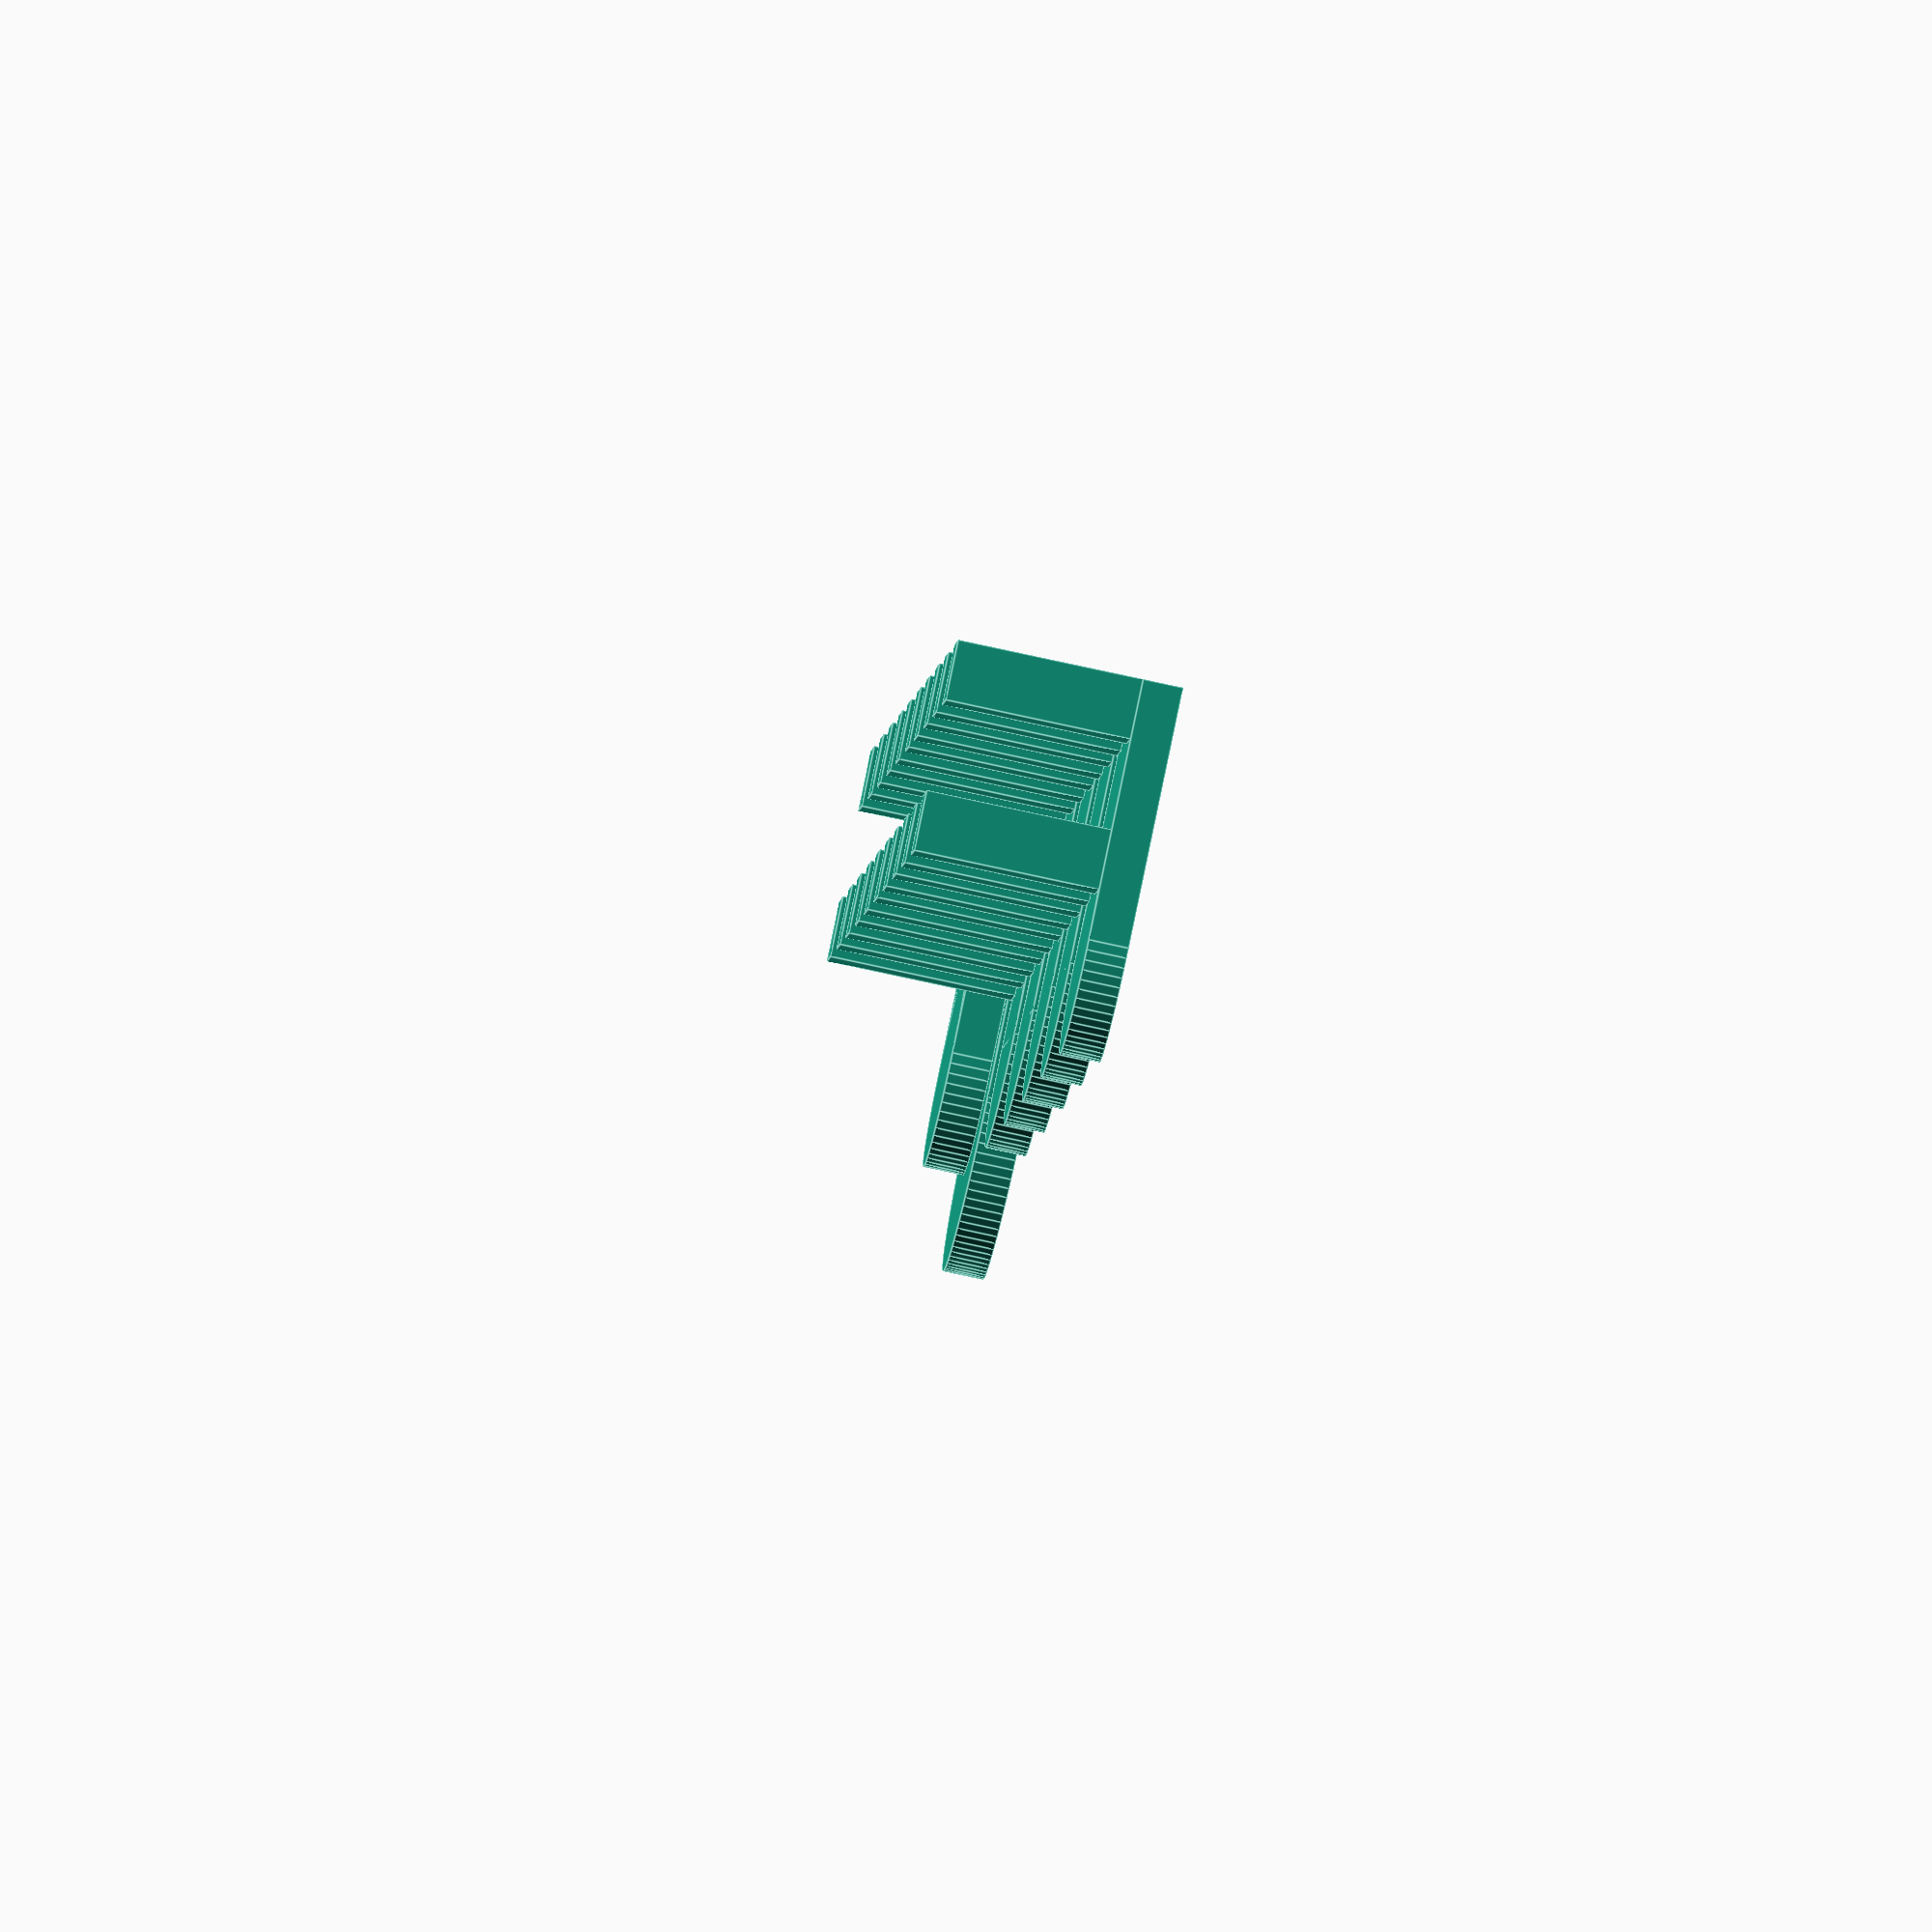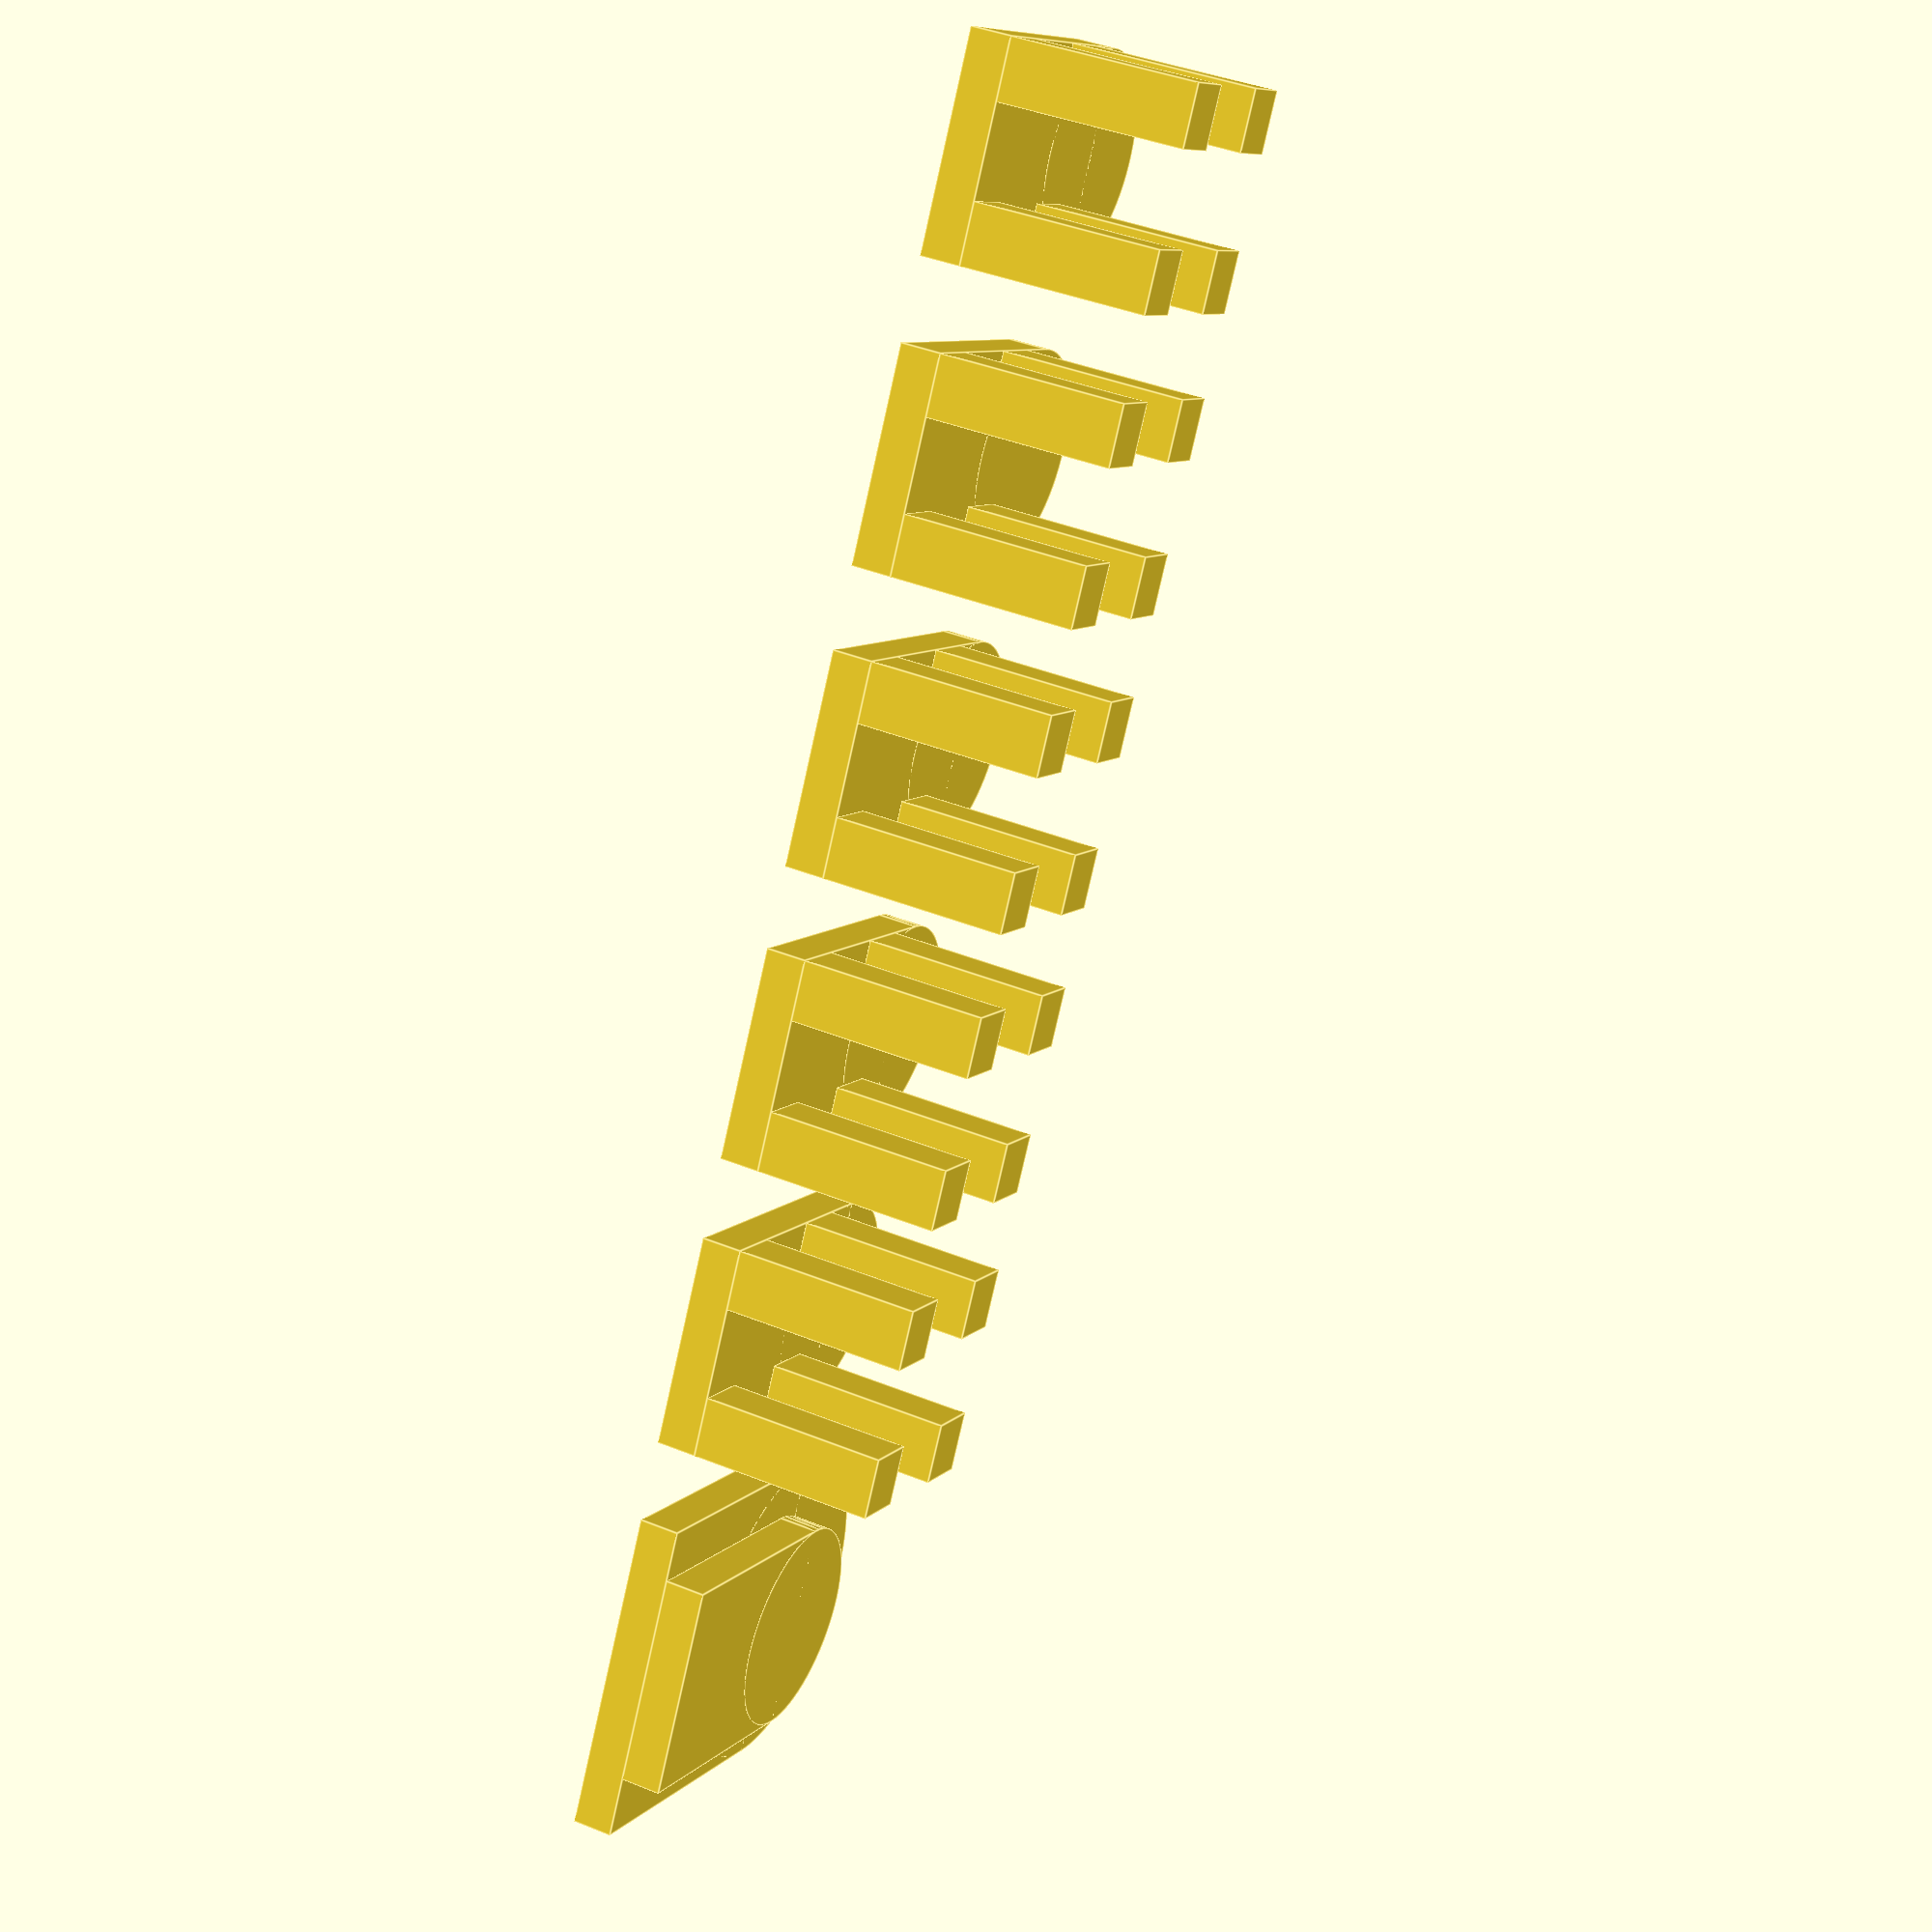
<openscad>
//CONFIG
fret_clearance_depth = 2; //Clearance required at the back of the fret. Use GHFretClearanceTestingToolGenerator.scad to determine this. Unit = (mm).

generate_setting_tool = true; // Enable the generation of the setting tool. The setting tool is used to ensure you have removed enough material from the fret and the insert is seated to your specified "fret_clearance_depth". If the setting tool does not bottom out on the back of the fret, more material needs to be removed. . Unit = (true/false).

fret_depth = 13.2; //Internal depth  of the fret. The x and y dimensions of standard GH frets differs slightly between models however z appears to consistent. Measure the internal depth of your frets for accuracy. Unit = (mm).

//WHERE THE MAGIC HAPPENS

$fa = 0.5;
$fs = 0.5;
insert_w = 10.5;
insert_l = 13;
leg_w = 3;
leg_l = 3;
part_clearance = 4;
platform_thickness = 2;

for (dx=[0:insert_w+part_clearance:(insert_w+part_clearance)*4]) { //PLATE BUILDER
    translate([dx,0,0]) fret_insert();
        if (dx == (insert_w+part_clearance)*4 && generate_setting_tool){
            translate([dx + (insert_w + part_clearance) ,0,0])setting_tool();
        }
}
module fret_insert() { //insert GENERATOR
    for (xcor=[0:insert_w-leg_w:2*(insert_w-leg_w)-1])
        {
            for (ycor=[0:insert_w-leg_l:(insert_l-leg_l)-1])
                {
                    translate([xcor,ycor,platform_thickness])
                    leg();
        }
    }
        cube([insert_w, insert_l, platform_thickness]);
    translate([insert_w/2,insert_l,0]) cylinder(platform_thickness, insert_w/2, insert_w/2);
}

module leg(){
    leg_height = fret_depth -(fret_clearance_depth + platform_thickness);
    cube([leg_w, leg_l, leg_height]);
}

module setting_tool() { //SETTING TOOL GENERATOR
    cube([16, 15, 2]);
    translate([8,15]) cylinder(2, 8, 8);
    translate([2.5,0,2]) cube([insert_w, insert_l, fret_clearance_depth]);
    translate([(insert_w*0.5)+2.5,insert_l,2]) cylinder(fret_clearance_depth, insert_w*0.5, insert_w*0.5);
}
</openscad>
<views>
elev=257.9 azim=73.0 roll=102.3 proj=o view=edges
elev=319.7 azim=119.4 roll=296.5 proj=p view=edges
</views>
